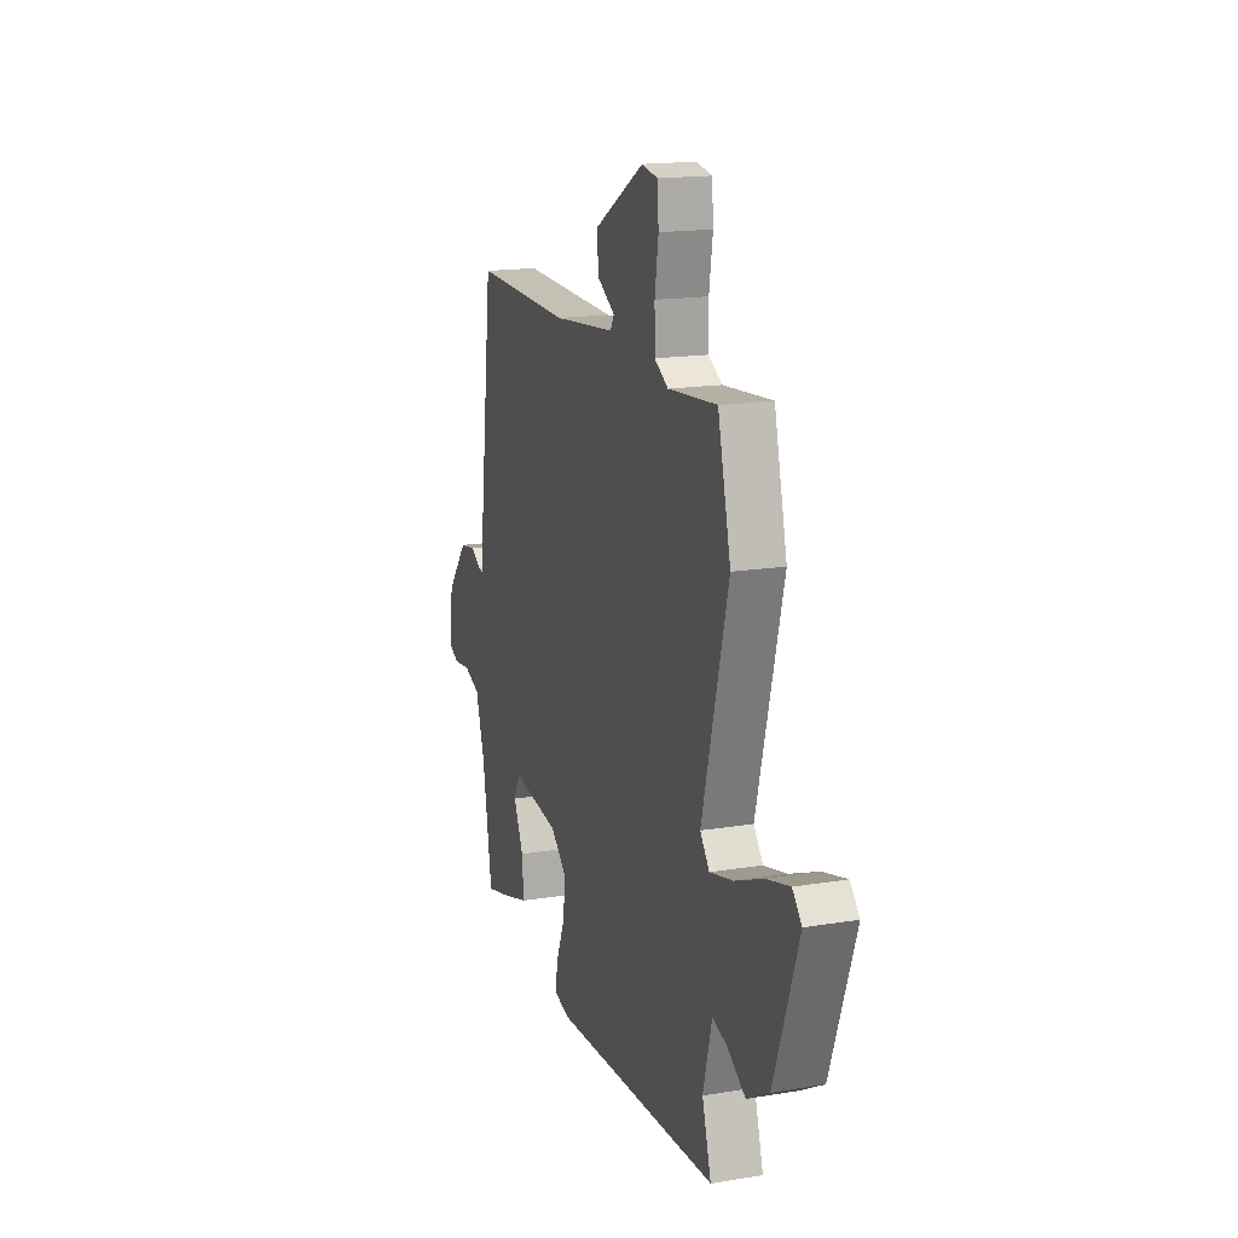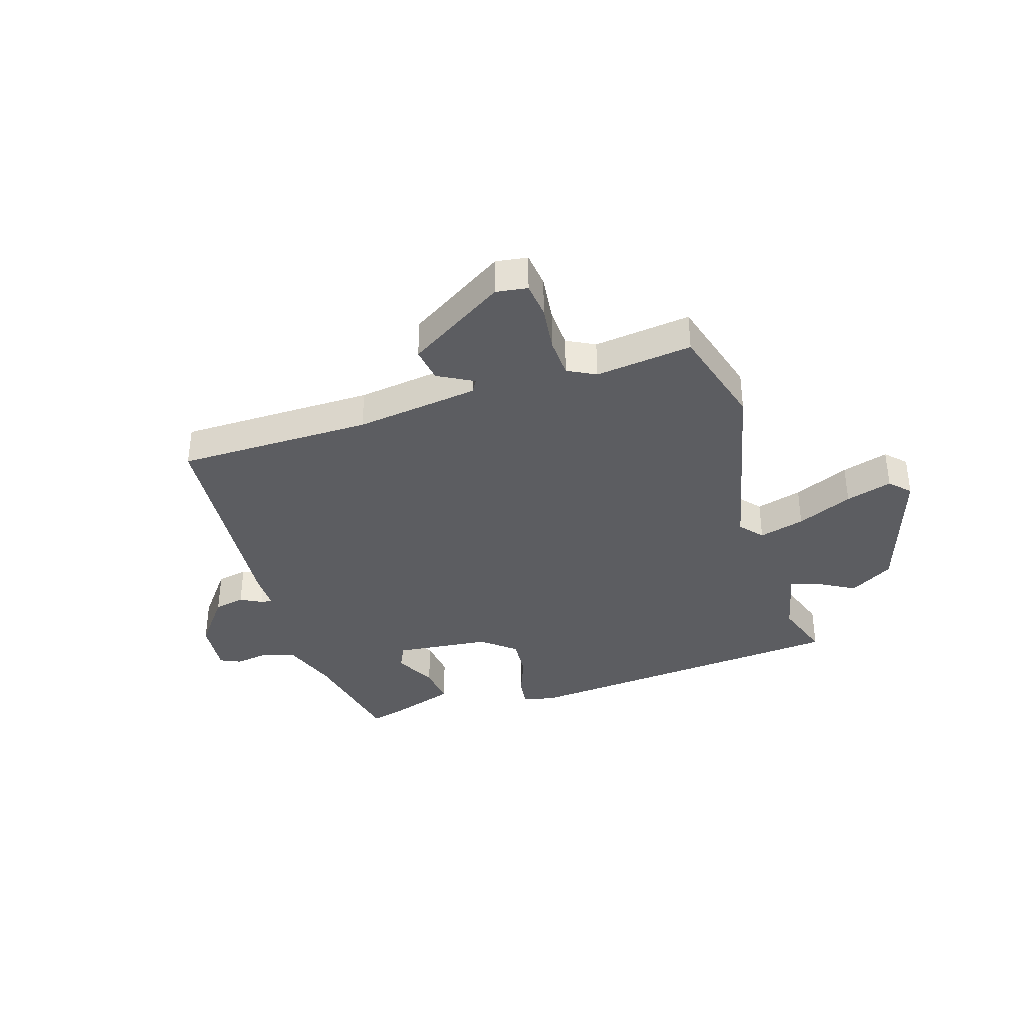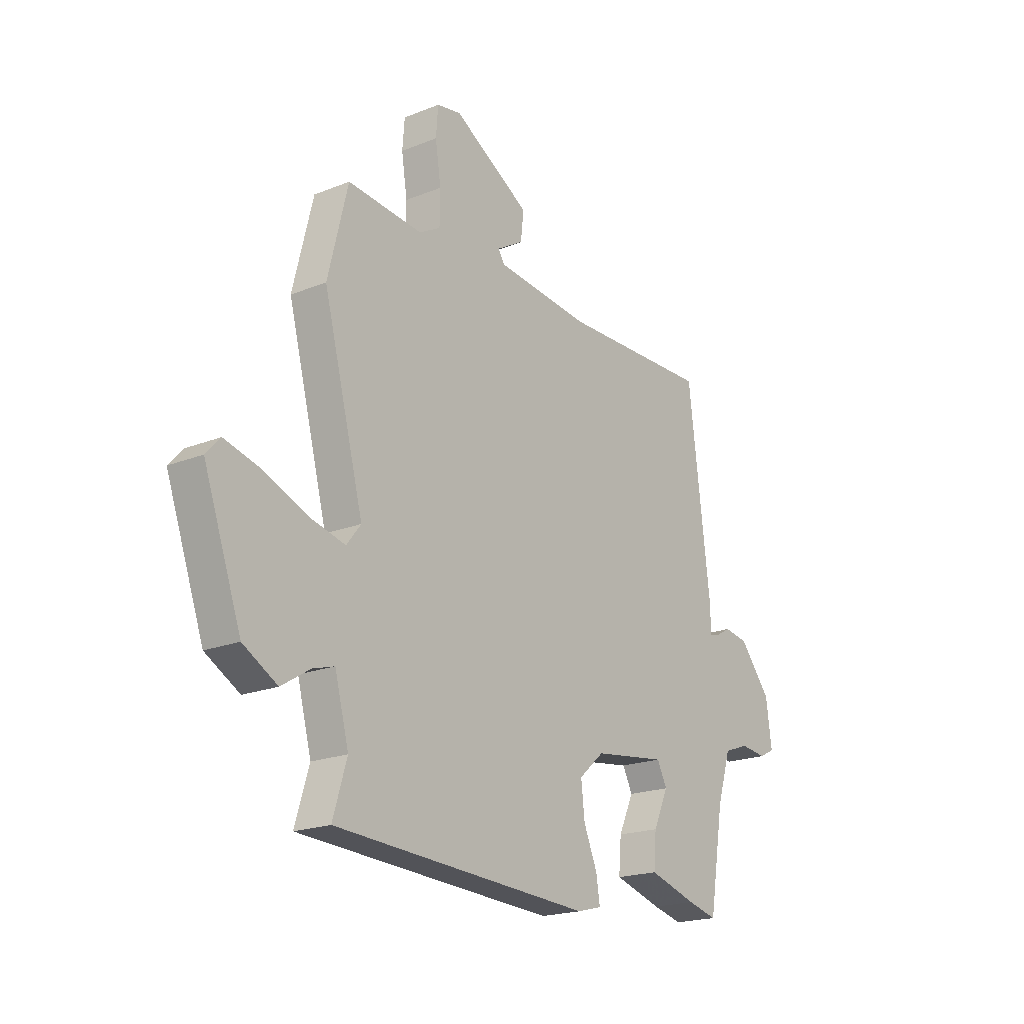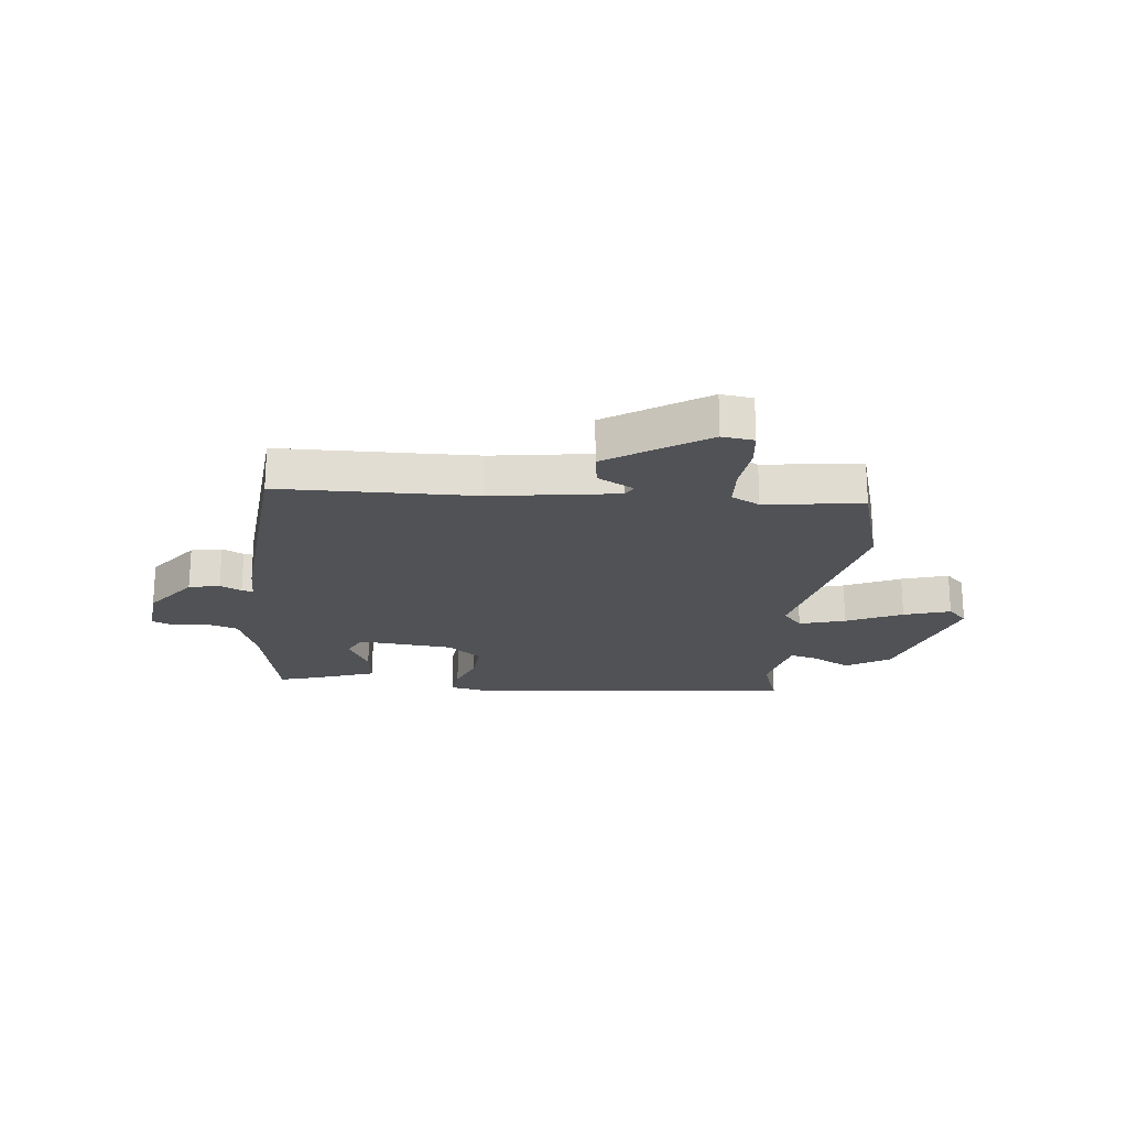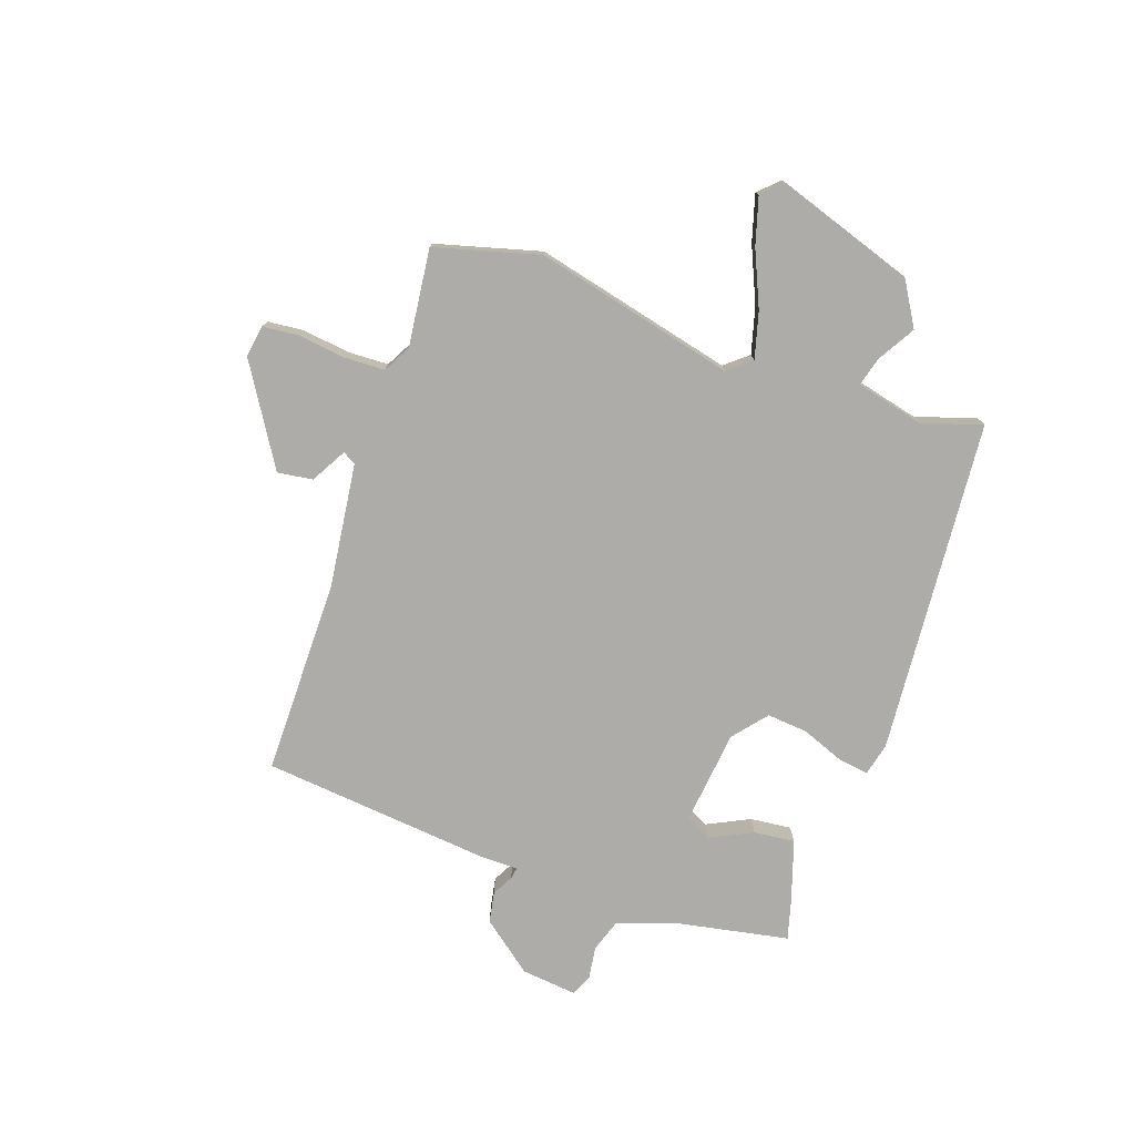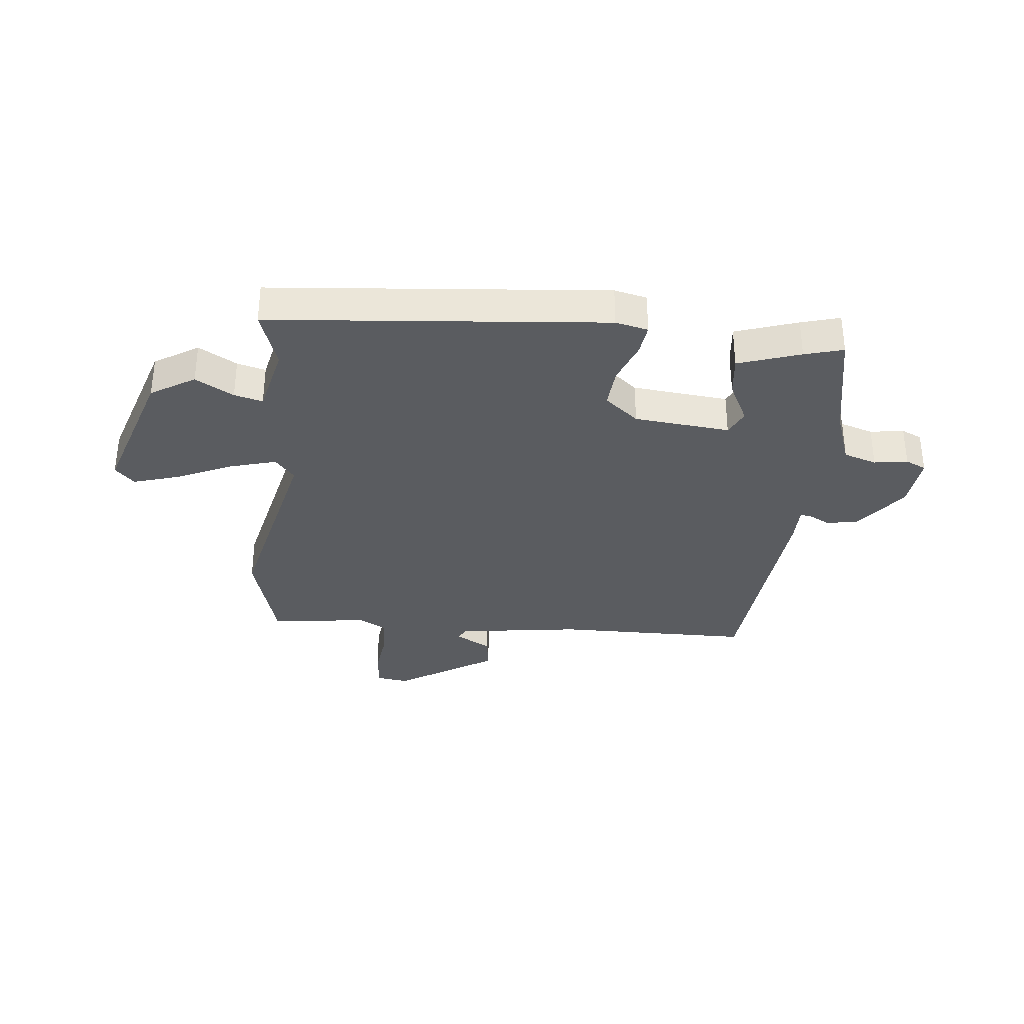
<metadata>
{"format":"obj","ext":"obj","renderer":"f3d","projection":"perspective","resolution":1024,"background":"white","views":[{"elev":16.7,"azim":71.5,"up":"+Z"},{"elev":-36.5,"azim":19.4,"up":"+Y"},{"elev":-19.9,"azim":126.5,"up":"+Z"},{"elev":-21.0,"azim":-3.6,"up":"+Y"},{"elev":-76.8,"azim":72.2,"up":"+Y"},{"elev":-33.6,"azim":176.1,"up":"+Y"}]}
</metadata>
<code>
v -0.462 0.07 0.501
v -0.115 0.07 0.493
v 0.106 0.07 0.516
v 0.12 0.07 0.539
v 0.058 0.07 0.576
v 0.051 0.07 0.639
v 0.229 0.07 0.743
v 0.285 0.07 0.733
v 0.29 0.07 0.669
v 0.277 0.07 0.585
v 0.278 0.07 0.513
v 0.327 0.07 0.485
v 0.5 0.07 0.501
v 0.546 0.07 0.314
v 0.453 0.07 -0.039
v 0.486 0.07 -0.081
v 0.568 0.07 -0.061
v 0.668 0.07 -0.02
v 0.751 0.07 0.002
v 0.784 0.07 -0.034
v 0.697 0.07 -0.277
v 0.618 0.07 -0.322
v 0.552 0.07 -0.281
v 0.502 0.07 -0.266
v 0.47 0.07 -0.387
v 0.502 0.07 -0.493
v -0.094 0.07 -0.526
v -0.151 0.07 -0.511
v -0.142 0.07 -0.456
v -0.111 0.07 -0.382
v -0.103 0.07 -0.31
v -0.161 0.07 -0.259
v -0.33 0.07 -0.236
v -0.353 0.07 -0.281
v -0.318 0.07 -0.357
v -0.312 0.07 -0.43
v -0.423 0.07 -0.463
v -0.492 0.07 -0.48
v -0.526 0.07 -0.276
v -0.558 0.07 -0.175
v -0.616 0.07 -0.154
v -0.676 0.07 -0.161
v -0.712 0.07 -0.143
v -0.699 0.07 -0.045
v -0.626 0.07 0.044
v -0.571 0.07 0.053
v -0.534 0.07 0.032
v -0.514 0.07 0.028
v -0.512 0.07 0.092
v -0.462 0 0.501
v -0.115 0 0.493
v 0.106 0 0.516
v 0.12 0 0.539
v 0.058 0 0.576
v 0.051 0 0.639
v 0.229 0 0.743
v 0.285 0 0.733
v 0.29 0 0.669
v 0.277 0 0.585
v 0.278 0 0.513
v 0.327 0 0.485
v 0.5 0 0.501
v 0.546 0 0.314
v 0.453 0 -0.039
v 0.486 0 -0.081
v 0.568 0 -0.061
v 0.668 0 -0.02
v 0.751 0 0.002
v 0.784 0 -0.034
v 0.697 0 -0.277
v 0.618 0 -0.322
v 0.552 0 -0.281
v 0.502 0 -0.266
v 0.47 0 -0.387
v 0.502 0 -0.493
v -0.094 0 -0.526
v -0.151 0 -0.511
v -0.142 0 -0.456
v -0.111 0 -0.382
v -0.103 0 -0.31
v -0.161 0 -0.259
v -0.33 0 -0.236
v -0.353 0 -0.281
v -0.318 0 -0.357
v -0.312 0 -0.43
v -0.423 0 -0.463
v -0.492 0 -0.48
v -0.526 0 -0.276
v -0.558 0 -0.175
v -0.616 0 -0.154
v -0.676 0 -0.161
v -0.712 0 -0.143
v -0.699 0 -0.045
v -0.626 0 0.044
v -0.571 0 0.053
v -0.534 0 0.032
v -0.514 0 0.028
v -0.512 0 0.092
f 48 49 1 2
f 45 46 47
f 44 45 47
f 43 44 47
f 42 43 47
f 41 42 47
f 40 41 47 48
f 48 2 3
f 40 48 3
f 39 40 3
f 37 38 39
f 36 37 39
f 35 36 39
f 34 35 39
f 33 34 39
f 28 29 30
f 27 28 30
f 26 27 30
f 25 26 30
f 24 25 30 31
f 21 22 23
f 20 21 23
f 19 20 23
f 18 19 23
f 17 18 23
f 16 17 23 24
f 24 31 32
f 16 24 32
f 15 16 32
f 15 32 33
f 14 15 33
f 13 14 33
f 12 13 33
f 8 9 10
f 7 8 10
f 6 7 10
f 5 6 10
f 4 5 10
f 3 4 10 11
f 12 33 39
f 11 12 39
f 3 11 39
f 51 50 98 97
f 96 95 94
f 96 94 93
f 96 93 92
f 96 92 91
f 96 91 90
f 97 96 90 89
f 52 51 97
f 52 97 89
f 52 89 88
f 88 87 86
f 88 86 85
f 88 85 84
f 88 84 83
f 88 83 82
f 79 78 77
f 79 77 76
f 79 76 75
f 79 75 74
f 80 79 74 73
f 72 71 70
f 72 70 69
f 72 69 68
f 72 68 67
f 72 67 66
f 73 72 66 65
f 81 80 73
f 81 73 65
f 81 65 64
f 82 81 64
f 82 64 63
f 82 63 62
f 82 62 61
f 59 58 57
f 59 57 56
f 59 56 55
f 59 55 54
f 59 54 53
f 60 59 53 52
f 88 82 61
f 88 61 60
f 88 60 52
f 1 50 51 2
f 2 51 52 3
f 3 52 53 4
f 4 53 54 5
f 5 54 55 6
f 6 55 56 7
f 7 56 57 8
f 8 57 58 9
f 9 58 59 10
f 10 59 60 11
f 11 60 61 12
f 12 61 62 13
f 13 62 63 14
f 14 63 64 15
f 15 64 65 16
f 16 65 66 17
f 17 66 67 18
f 18 67 68 19
f 19 68 69 20
f 20 69 70 21
f 21 70 71 22
f 22 71 72 23
f 23 72 73 24
f 24 73 74 25
f 25 74 75 26
f 26 75 76 27
f 27 76 77 28
f 28 77 78 29
f 29 78 79 30
f 30 79 80 31
f 31 80 81 32
f 32 81 82 33
f 33 82 83 34
f 34 83 84 35
f 35 84 85 36
f 36 85 86 37
f 37 86 87 38
f 38 87 88 39
f 39 88 89 40
f 40 89 90 41
f 41 90 91 42
f 42 91 92 43
f 43 92 93 44
f 44 93 94 45
f 45 94 95 46
f 46 95 96 47
f 47 96 97 48
f 48 97 98 49
f 49 98 50 1

</code>
